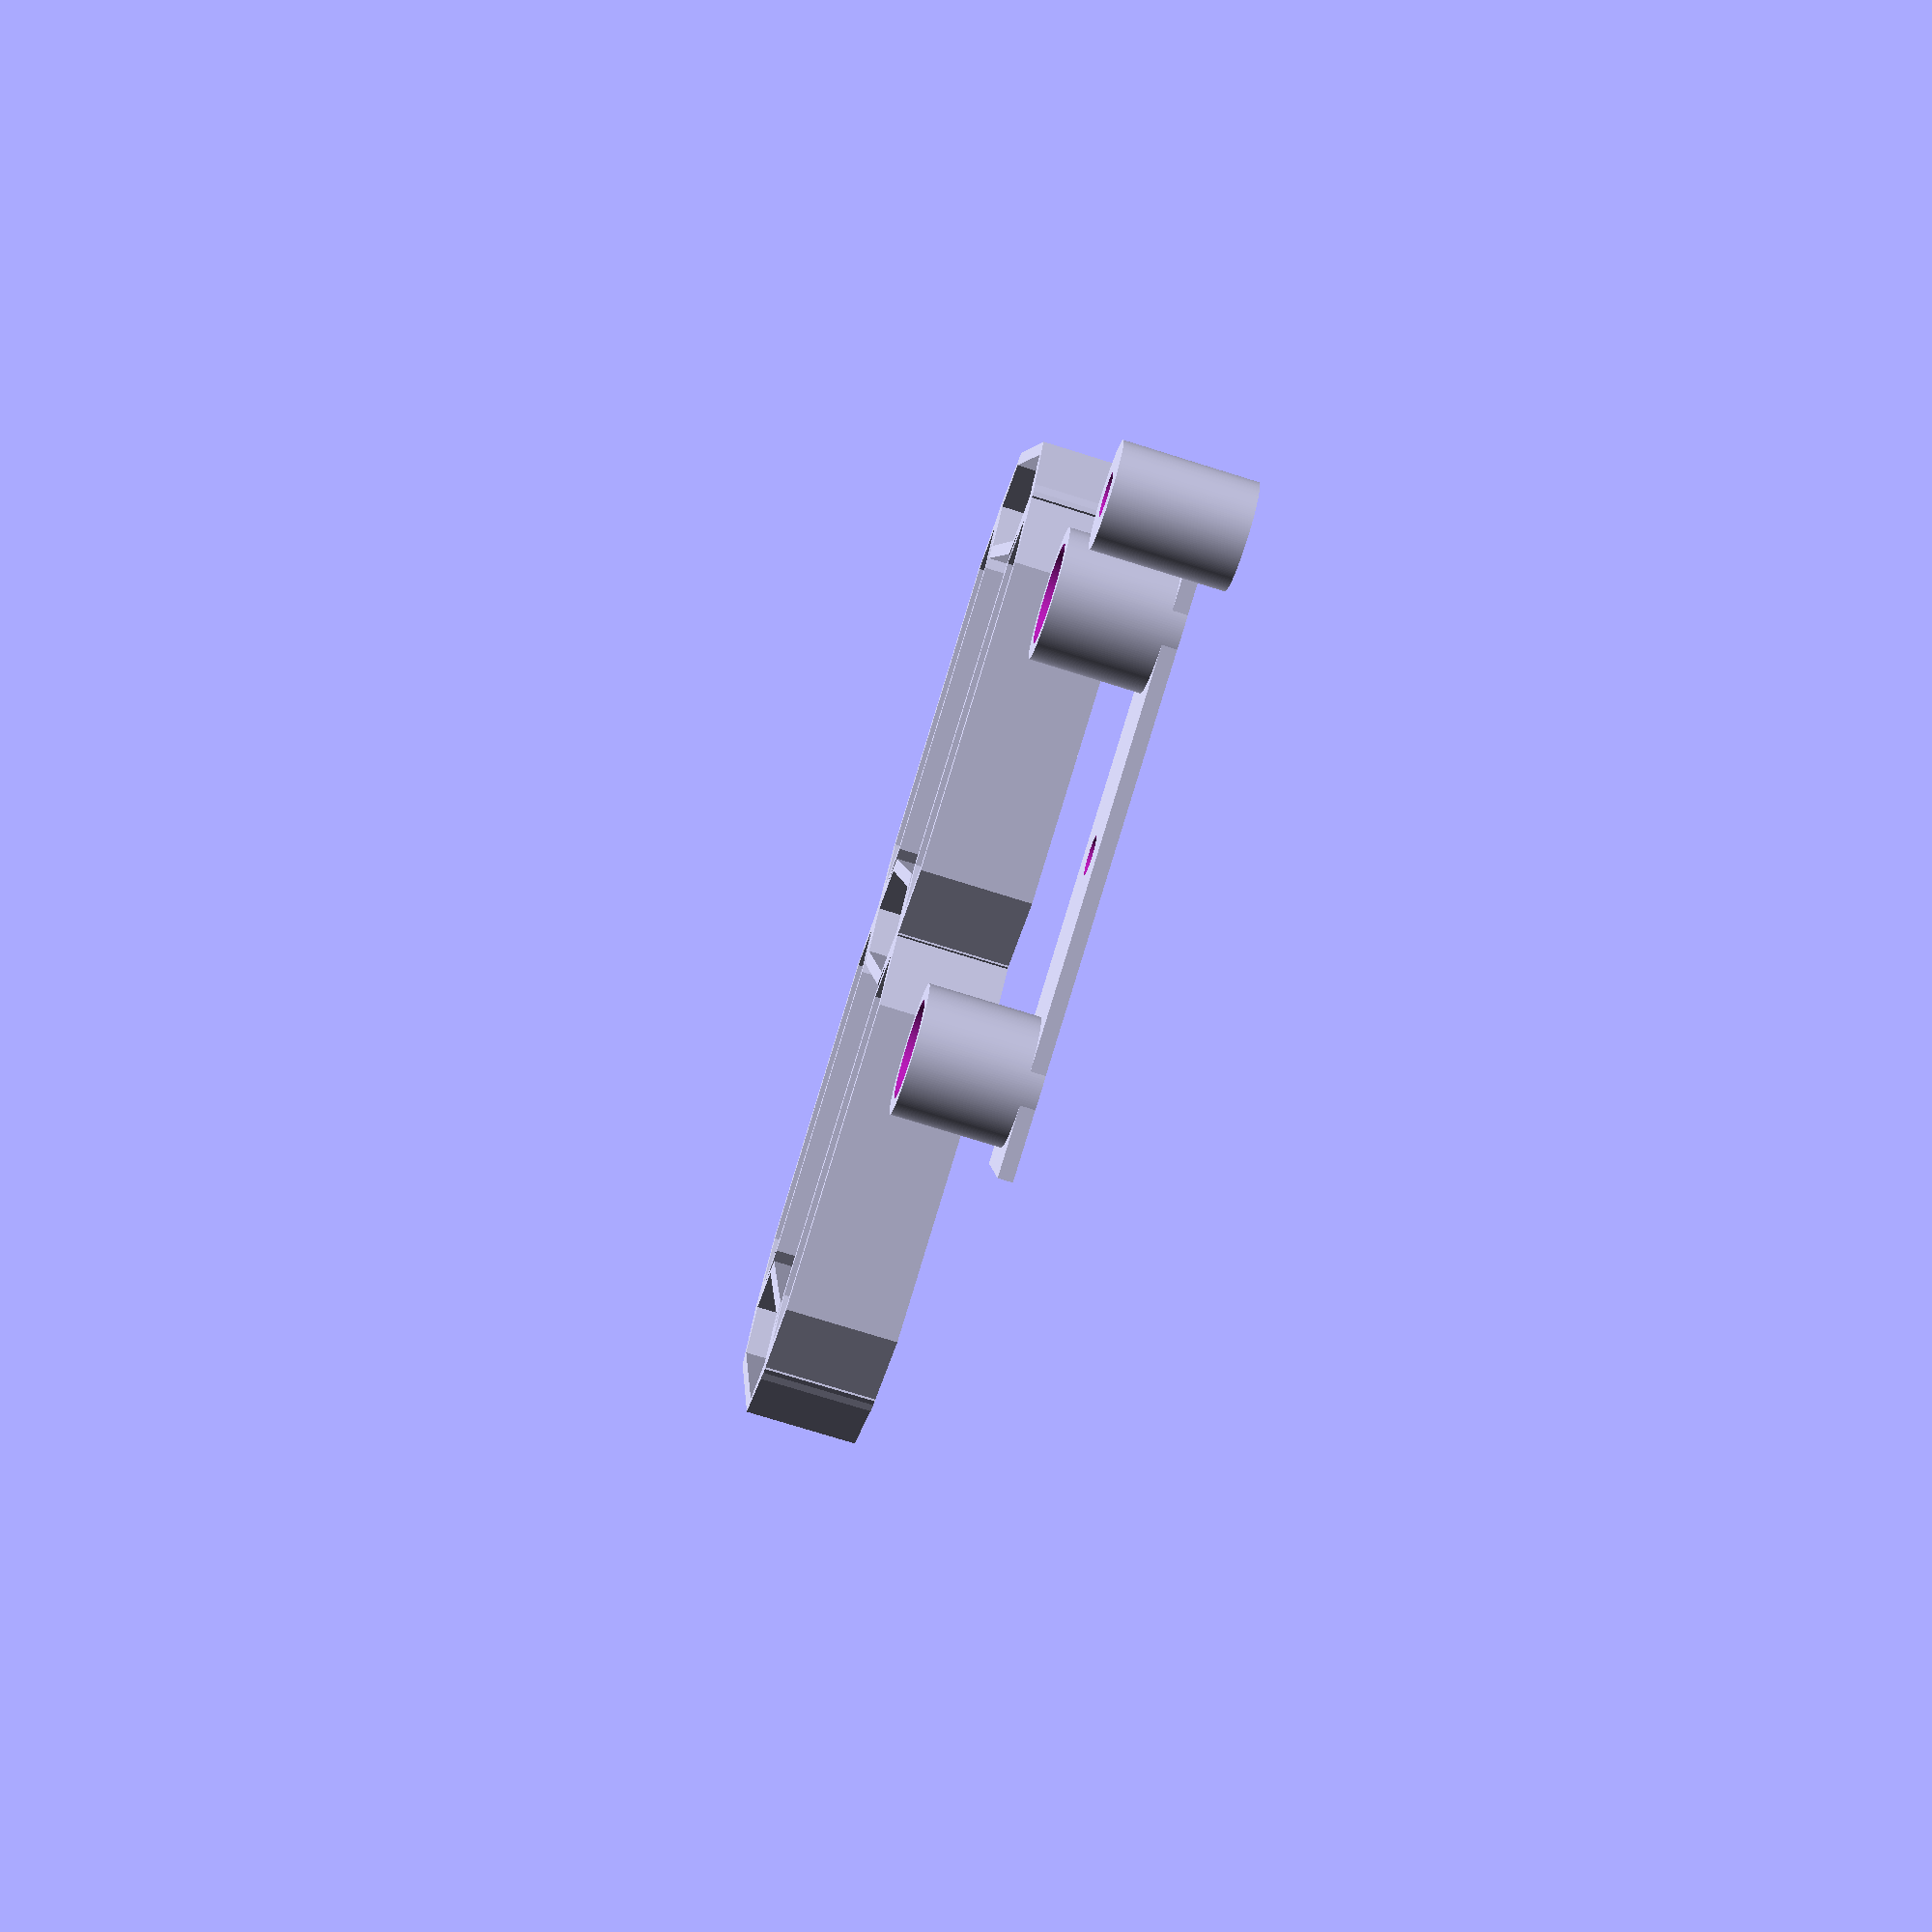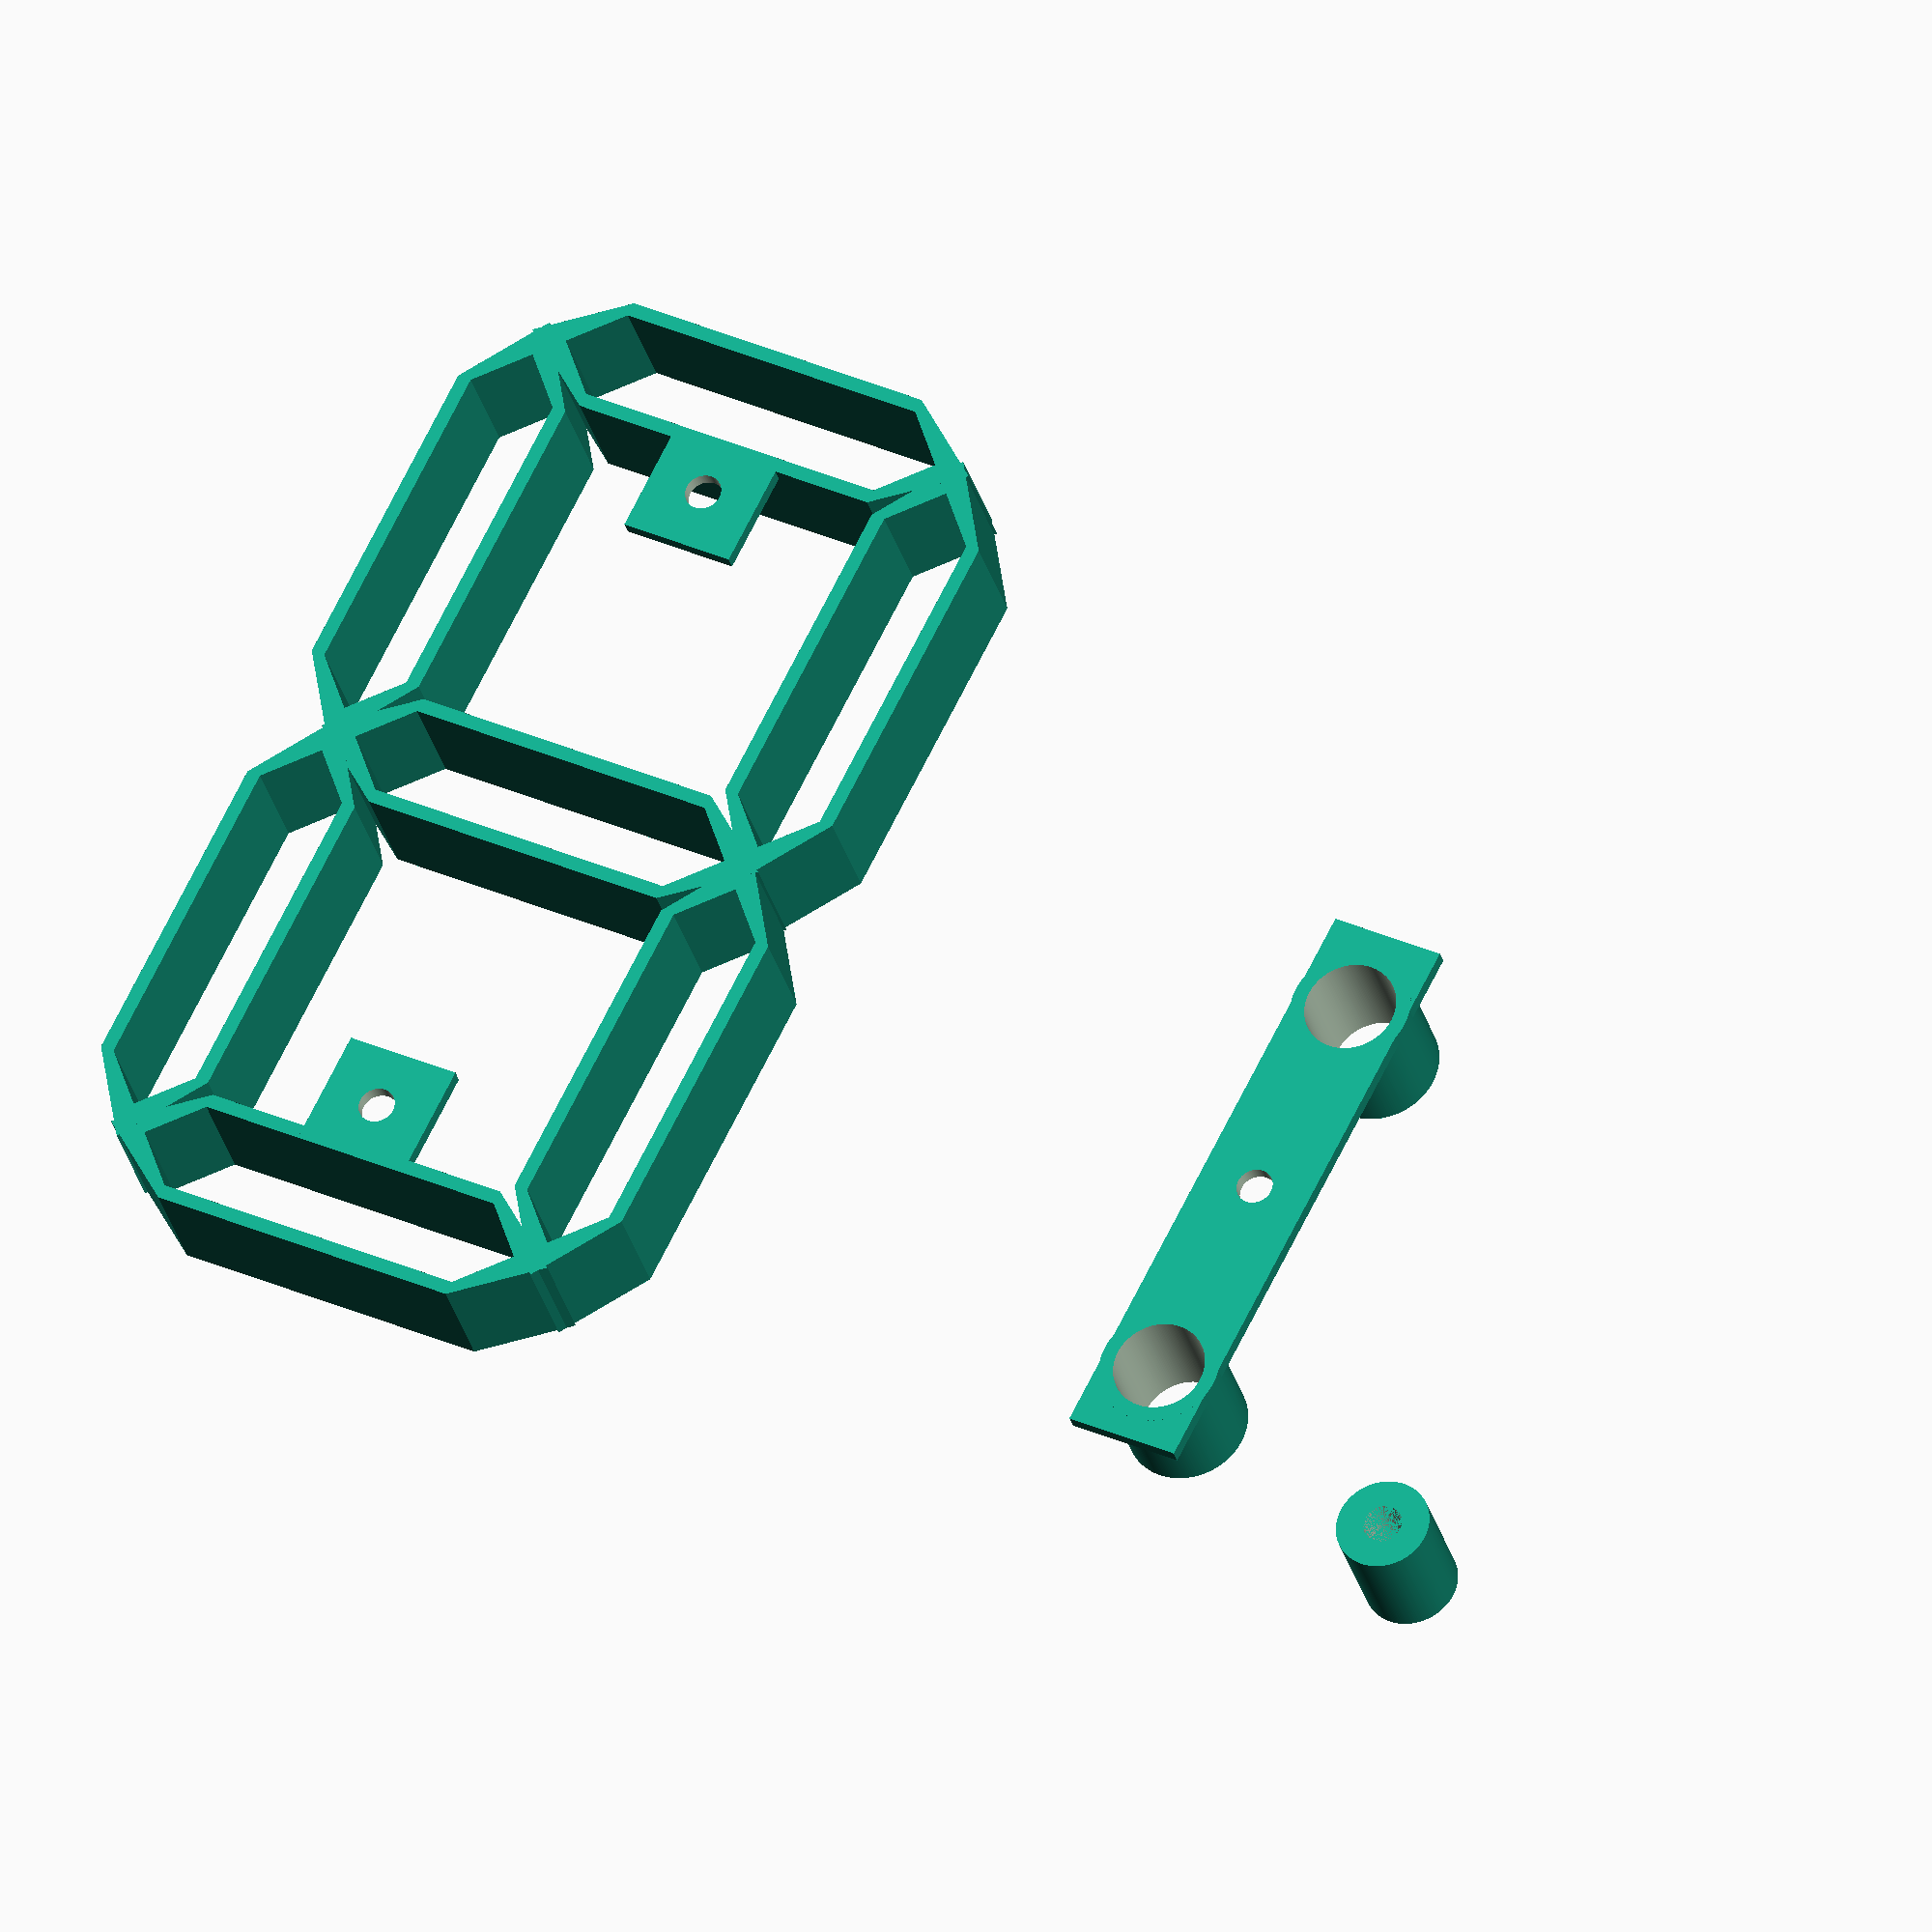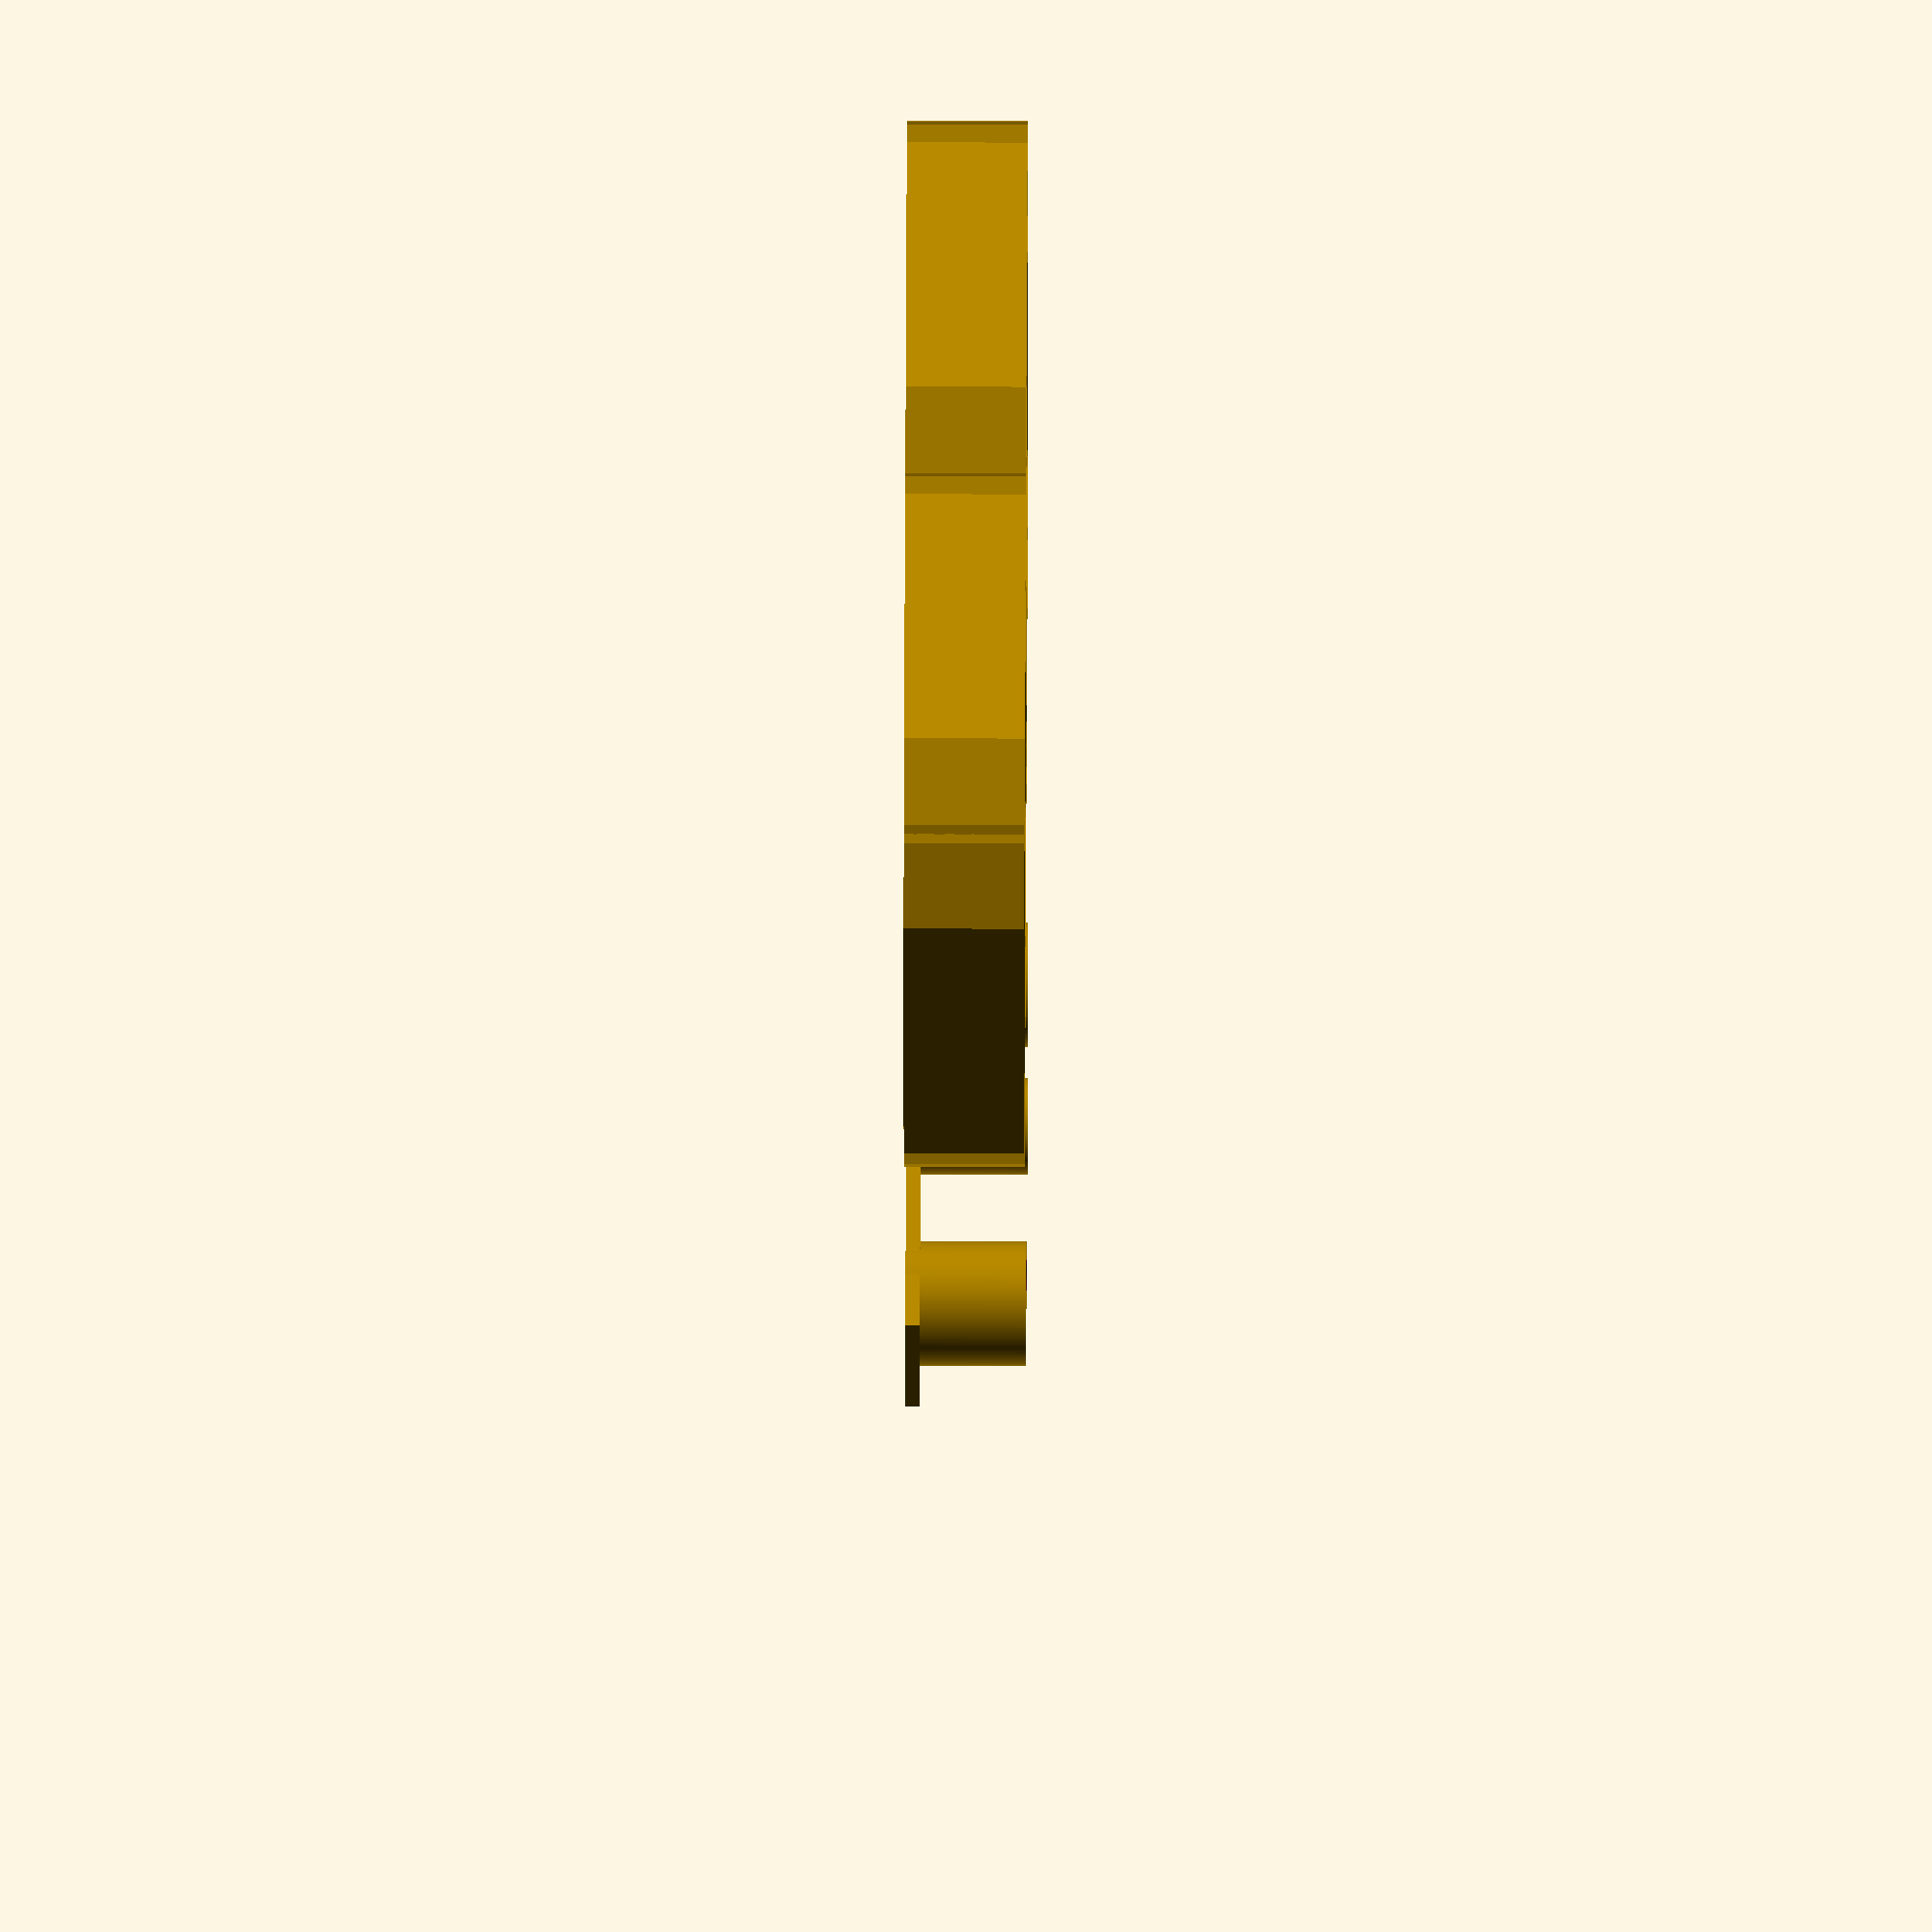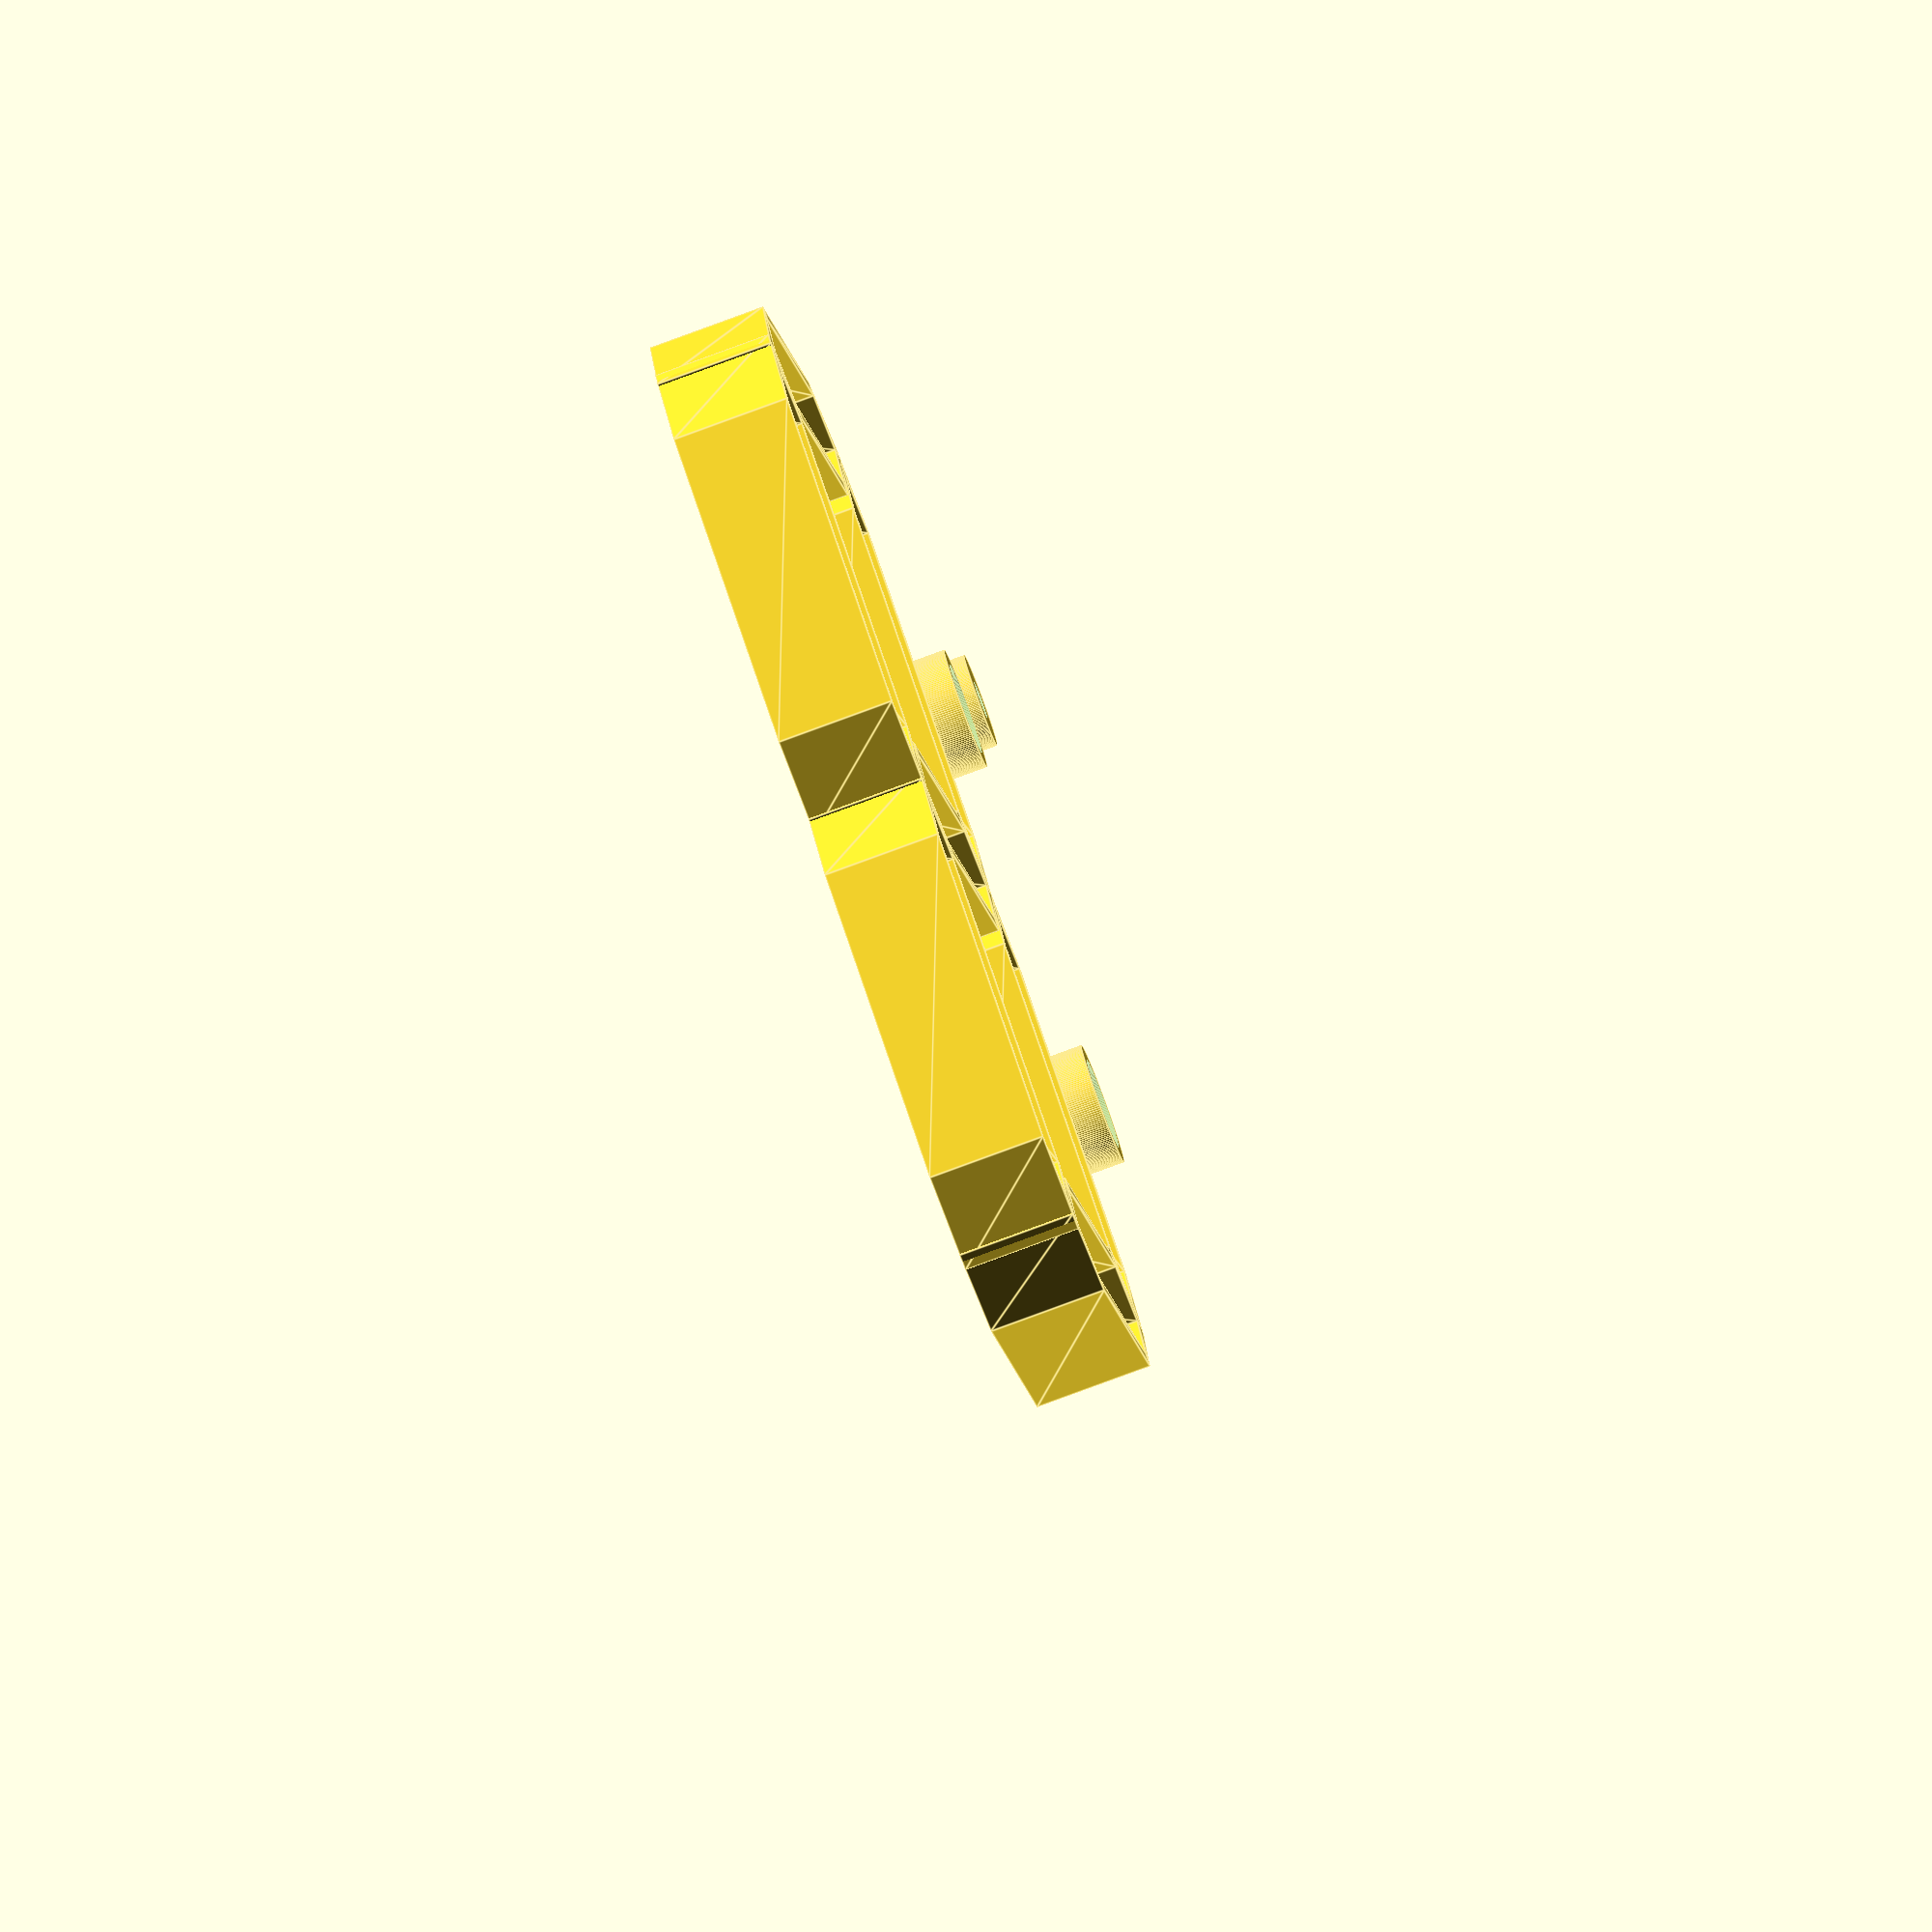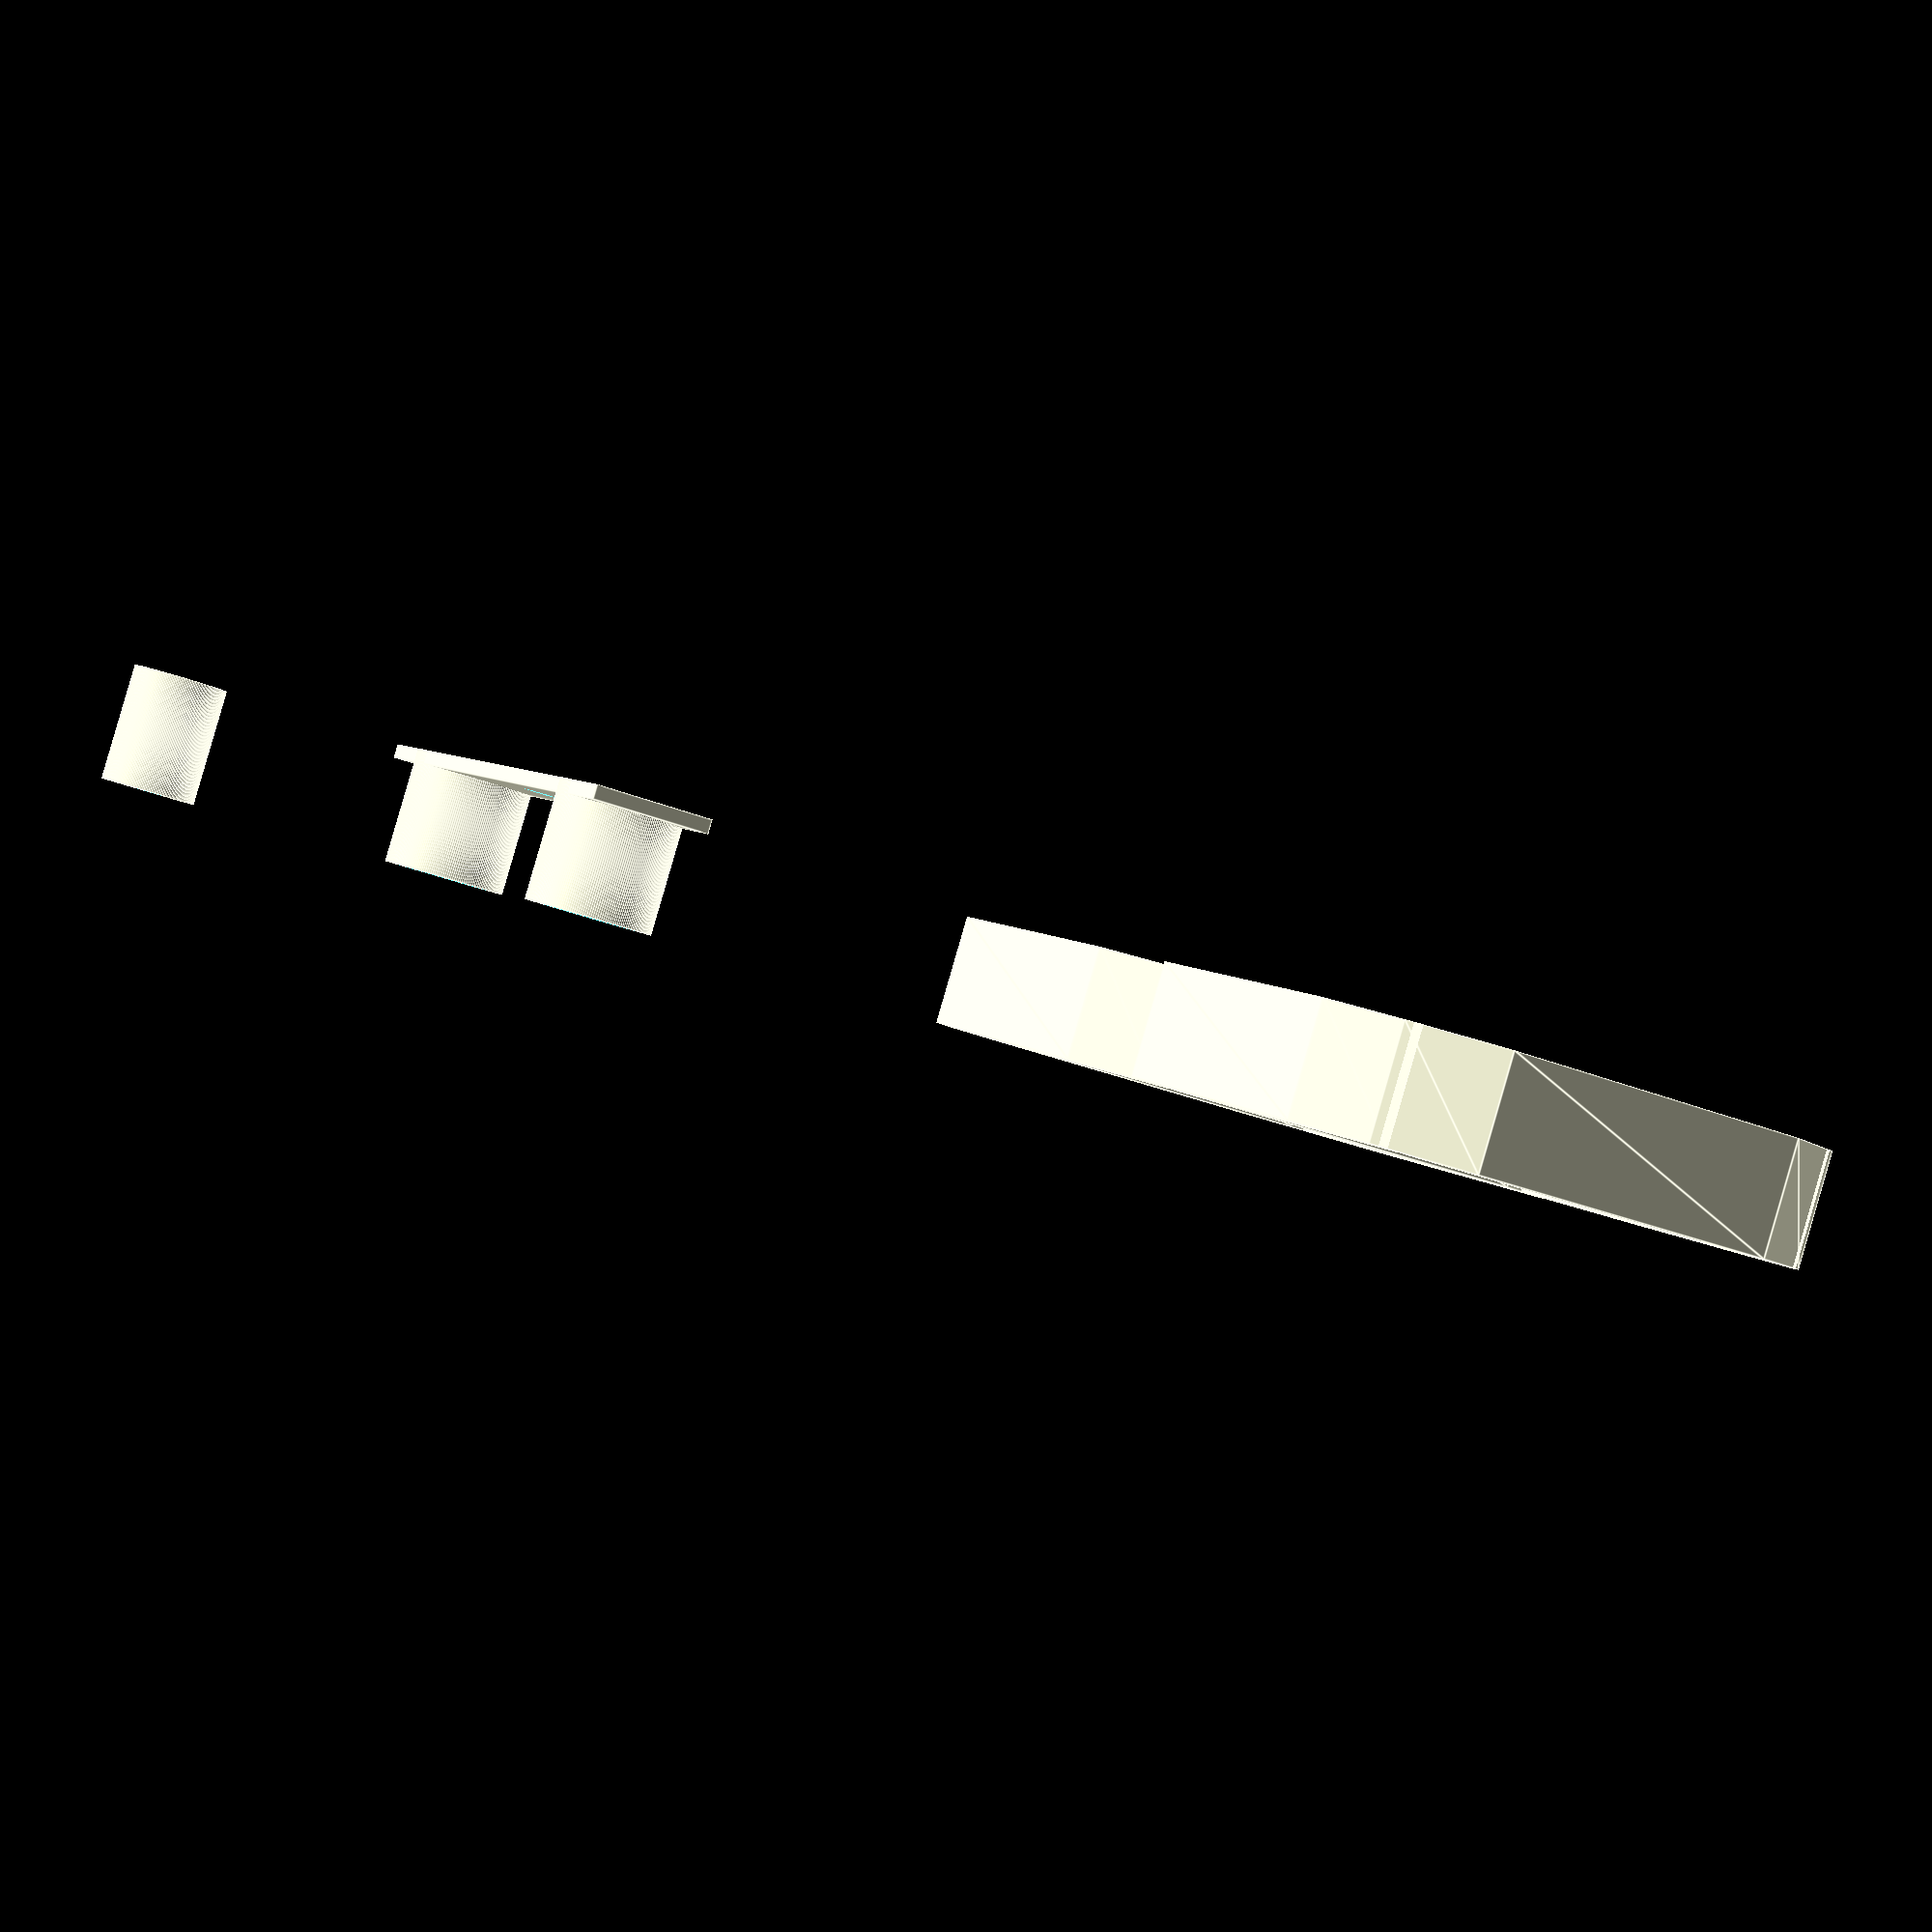
<openscad>
module make_part_of_seg() {
    points = [
        // outer
        [0, -1.2 - 2],
        [-3.925 - 1.2, 3.925],
        [-3.925 - 1.2, 31.440],
        [0, 35.37 + 1.2 + 2],
        [3.925 + 1.2, 31.440],
        [3.925 + 1.2, 3.925],
        // inner
        [0,0],
        [-3.925, 3.925],
        [-3.925, 31.440],
        [0, 35.37],
        [3.925, 31.440],
        [3.925, 3.925]
    ];

    paths = [[0, 1, 2, 3, 4, 5], [6, 7, 8, 9, 10, 11]];
    linear_extrude(10) {
        polygon(points, paths, 10);
    }
}

module make_point() {
    // trenner hour : minutes
    difference() {
        cylinder(d=7.850 + 2.5, h=10, $fn=190);
        translate([0, 0, -1]) cylinder(d=7.850, h=30, $fn=190);
    }
}

module make_middle() {
    difference() {
        cube([10, 50, 1.2]);
        translate([5, 25, -1]) cylinder(d=3.1, h=10, $fn=190);
        translate([5, 7.03, -1]) cylinder(d=7.850, h=30, $fn=190);
        translate([5, 42.968, -1]) cylinder(d=7.850, h=30, $fn=190);
    }
    translate([5, 7.03, 0]) make_point();
    translate([5, 42.968, 0]) make_point(); 
}

module make_seg() {
    // left
    make_part_of_seg();
    translate([0, 39.6, 0]) make_part_of_seg();
    // top
    translate([2.116, 77.081, 0]) rotate([0, 0,270]) make_part_of_seg();
    // middle
    translate([2.116, 37.482, 0]) rotate([0, 0,270]) make_part_of_seg();
    // down
    translate([2.116, - 2.117, 0]) rotate([0, 0,270]) make_part_of_seg();
    // right
    translate([39.6, 0, 0]) make_part_of_seg();
    translate([39.6, 39.6, 0]) make_part_of_seg();
    
    // top holder
    translate([14.799, 63.156]) {
        difference() {
            cube([10, 10, 1.2]);
            translate([5, 5, -1]) cylinder(d=3.1, h=10, $fn=190);
        }
    }   
    // down holder
    translate([14.799, 1.809]) {
        difference() {
            cube([10, 10, 1.2]);
            translate([5, 5, -1]) cylinder(d=3.1, h=10, $fn=190);
        }
    }
}

module spacing_screws() {
    difference() {
        cylinder(d=8, h=10, $fn=190);
        cylinder(d=3.3, h=12, $fn=190);
    }
}

make_seg();

translate([-60, 0, 0]) {
    make_middle();
}

translate([-80, 0, 0]) {
    spacing_screws();
}
</openscad>
<views>
elev=75.0 azim=258.5 roll=72.6 proj=p view=wireframe
elev=209.5 azim=153.0 roll=346.3 proj=o view=solid
elev=137.9 azim=84.7 roll=269.8 proj=o view=wireframe
elev=81.0 azim=113.7 roll=290.2 proj=o view=edges
elev=271.1 azim=25.5 roll=16.2 proj=p view=edges
</views>
